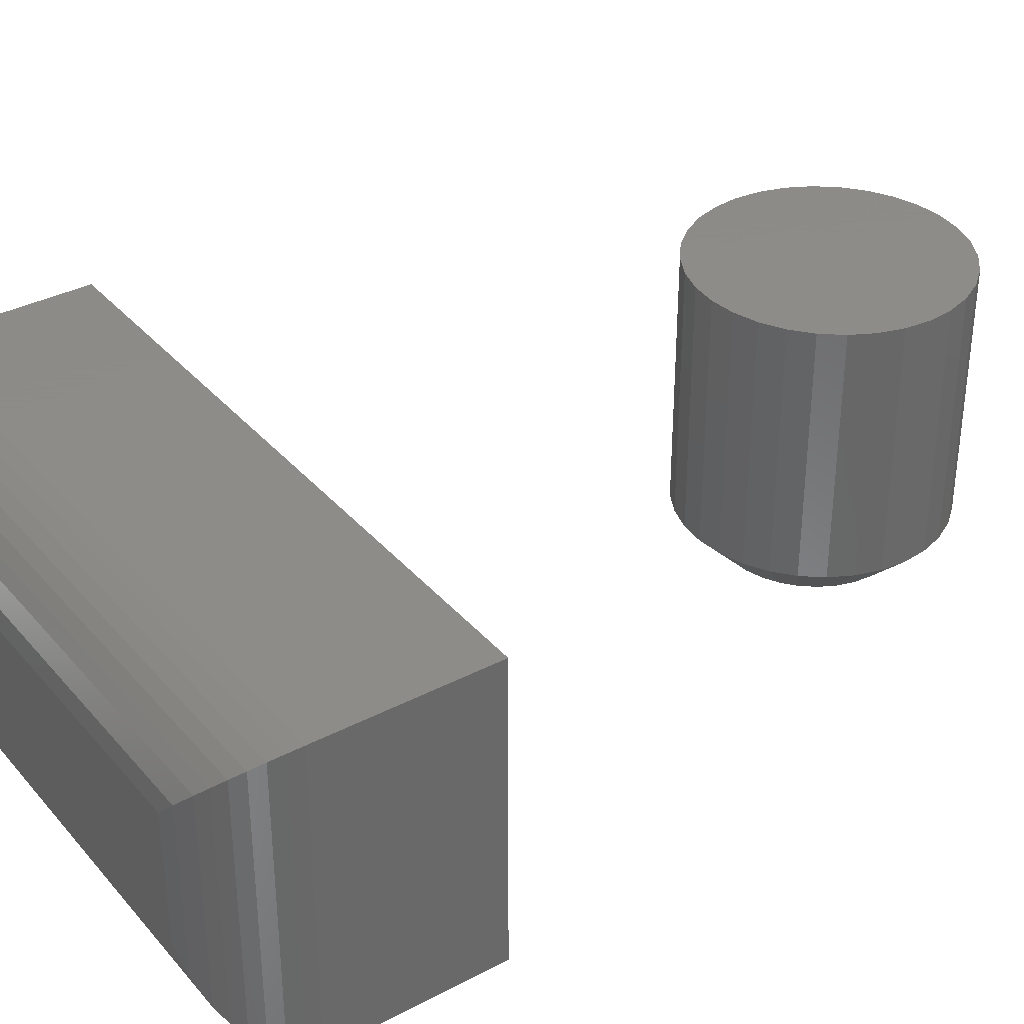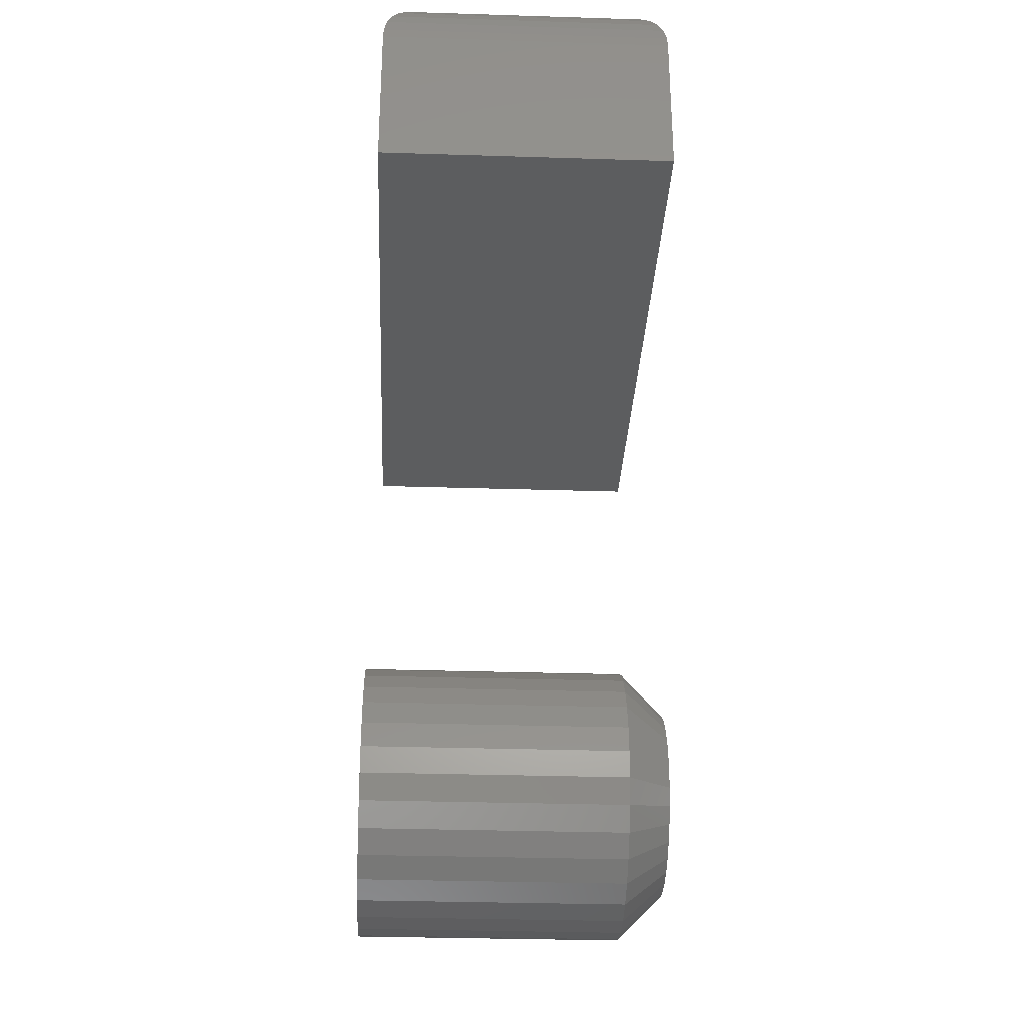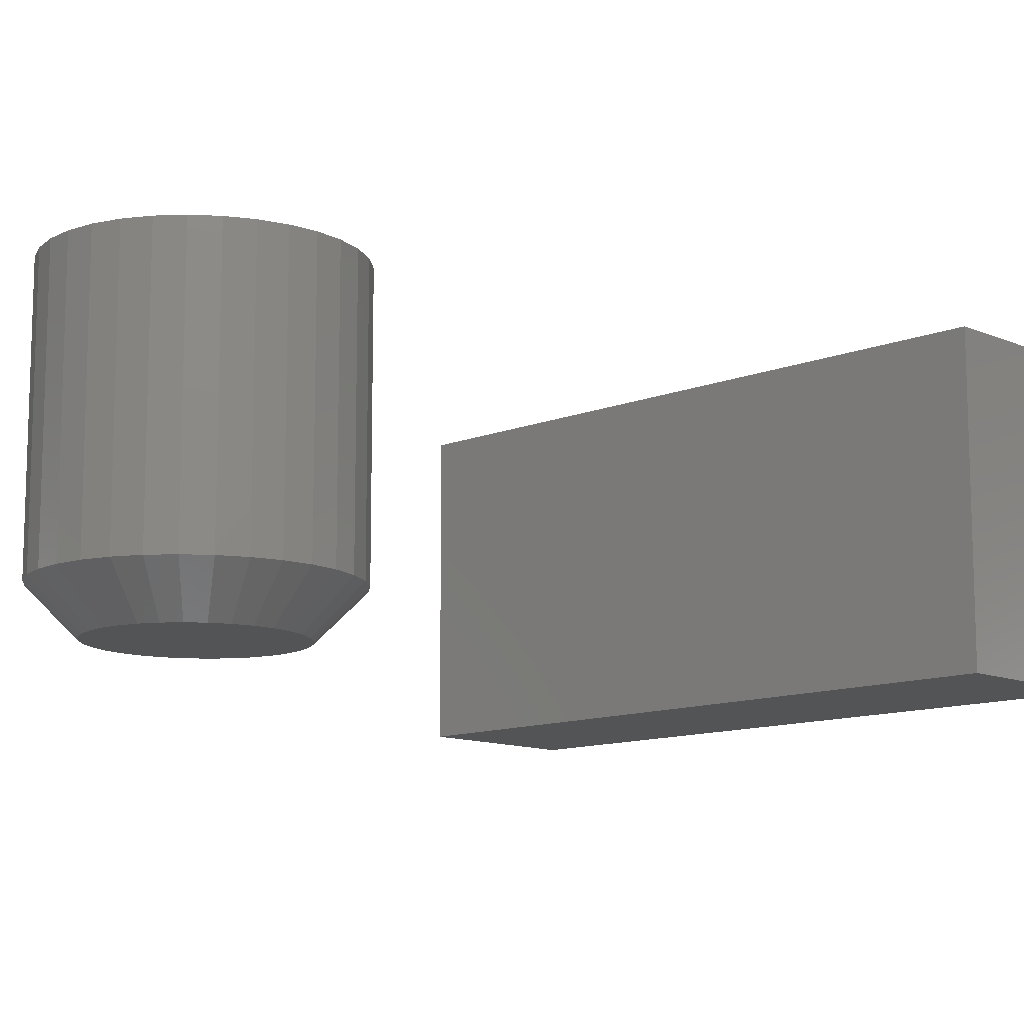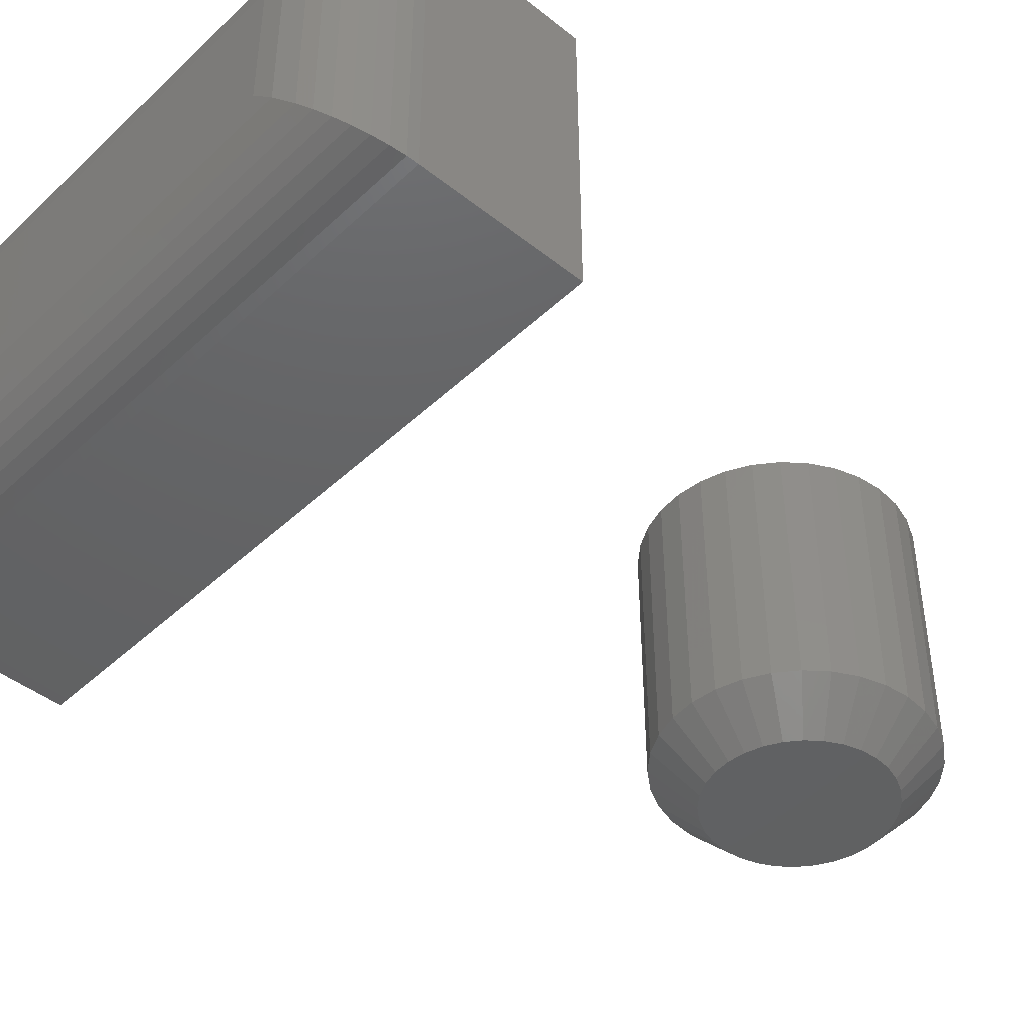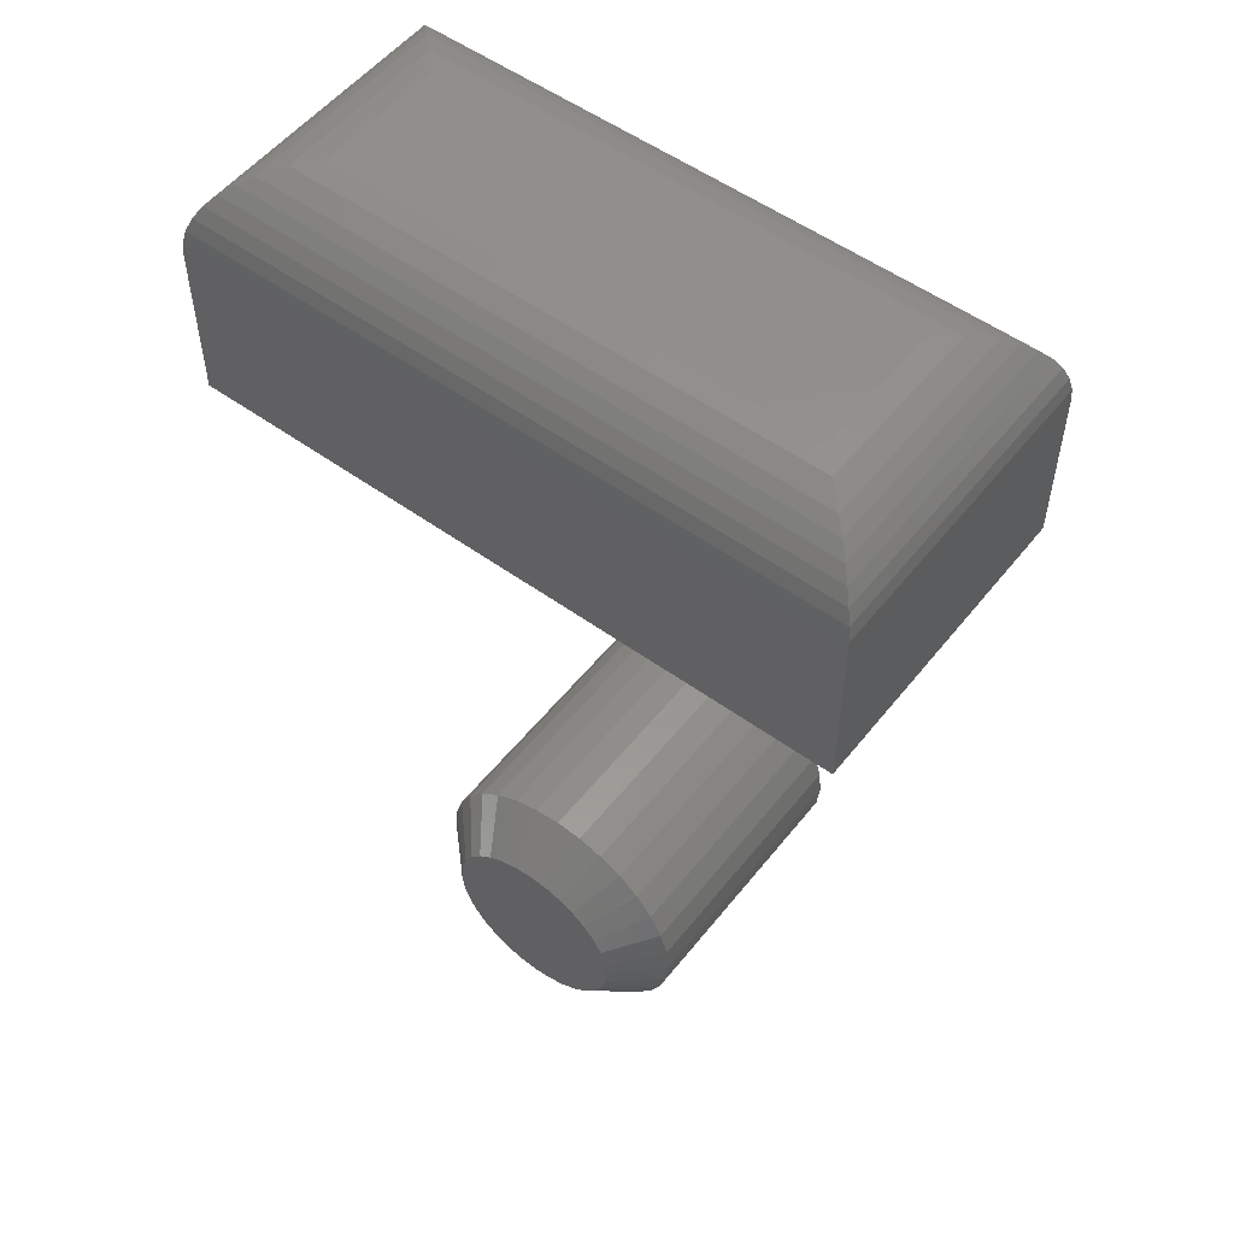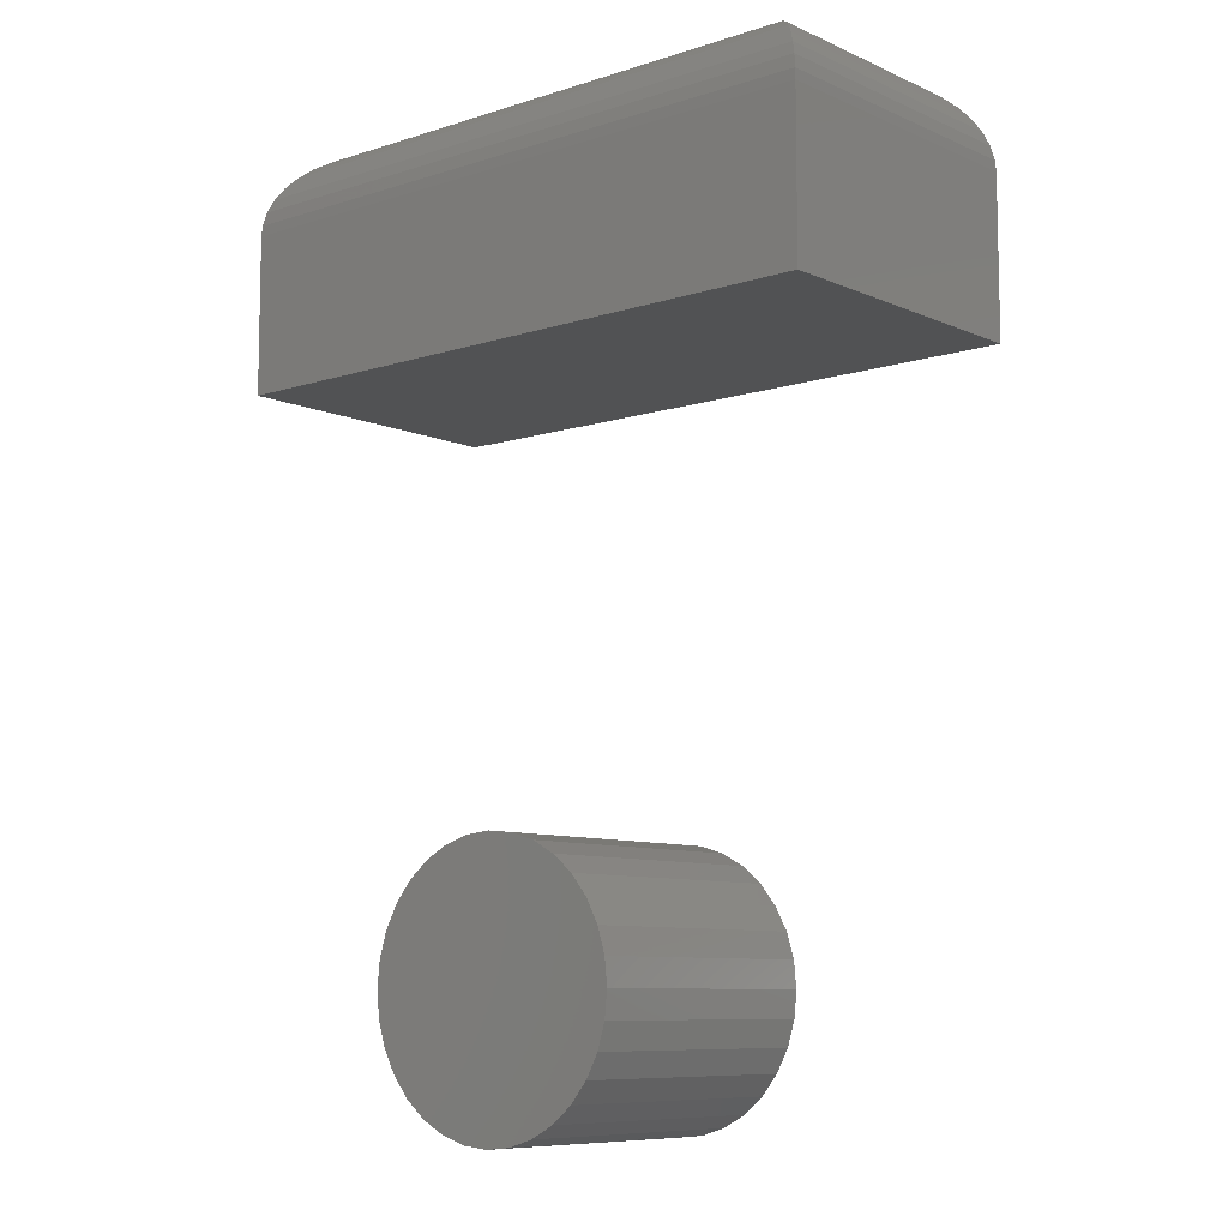
<metadata>
{"format":"stl","ext":"stl","renderer":"f3d","projection":"perspective","resolution":1024,"background":"white","views":[{"elev":35.2,"azim":55.2,"up":"+Y"},{"elev":-30.9,"azim":-92.6,"up":"+Z"},{"elev":-11.7,"azim":-135.8,"up":"+Y"},{"elev":-44.5,"azim":47.3,"up":"+Y"},{"elev":53.6,"azim":37.6,"up":"+Z"},{"elev":-8.8,"azim":-139.3,"up":"+Z"}]}
</metadata>
<code>
# stl→obj: 142 verts, 276 faces
v -0.05469 -0.05469 0.271
v -0.05469 -0.05469 0.2422
v 0.0625 -0.05469 0.271
v 0.004523 -0.05469 0.2422
v 0.0625 -0.05469 0.2422
v 0.0625 7.318e-18 0.2422
v 0.004523 3.698e-18 0.2422
v 0.0625 8.916e-18 0.271
v -0.05469 0 0.2422
v -0.05469 1.598e-18 0.271
v 0.04688 -0.03906 0.2866
v 0.04688 -0.01562 0.2866
v -0.03906 -0.03906 0.2866
v -0.03906 -0.01562 0.2866
v 0.05055 -0.01195 0.2862
v -0.04273 -0.01195 0.2862
v 0.06096 -0.001535 0.2777
v -0.05188 -0.002811 0.2799
v 0.05969 -0.002811 0.2799
v -0.05027 -0.004419 0.2819
v 0.05808 -0.004419 0.2819
v -0.04837 -0.006313 0.2835
v 0.05619 -0.006313 0.2835
v -0.04625 -0.008436 0.2848
v 0.05406 -0.008436 0.2848
v 0.06238 -0.0001198 0.2729
v -0.05457 -0.0001198 0.2729
v 0.06187 -0.0006303 0.2754
v -0.05406 -0.0006303 0.2754
v -0.05315 -0.001535 0.2777
v 0.05055 -0.04273 0.2862
v 0.05406 -0.04625 0.2848
v 0.05619 -0.04837 0.2835
v 0.05808 -0.05027 0.2819
v 0.05969 -0.05188 0.2799
v 0.06096 -0.05315 0.2777
v 0.06238 -0.05457 0.2729
v 0.06187 -0.05406 0.2754
v -0.04273 -0.04273 0.2862
v -0.04625 -0.04625 0.2848
v -0.04837 -0.04837 0.2835
v -0.05027 -0.05027 0.2819
v -0.05188 -0.05188 0.2799
v -0.05315 -0.05315 0.2777
v -0.05457 -0.05457 0.2729
v -0.05406 -0.05406 0.2754
v 0.01777 -0.05469 0.1512
v -0.005603 -0.05469 0.1512
v -0.007658 -0.05469 0.1487
v 0.01983 -0.05469 0.1487
v -0.009186 -0.05469 0.1458
v 0.02136 -0.05469 0.1458
v 0.02136 -0.05469 0.1331
v -0.007658 -0.05469 0.1303
v 0.01983 -0.05469 0.1303
v -0.005603 -0.05469 0.1278
v 0.01777 -0.05469 0.1278
v -0.003098 -0.05469 0.1257
v 0.01527 -0.05469 0.1257
v -0.0002401 -0.05469 0.1242
v 0.002861 -0.05469 0.1233
v 0.01241 -0.05469 0.1242
v 0.006086 -0.05469 0.1229
v 0.00931 -0.05469 0.1233
v 0.01527 -0.05469 0.1532
v 0.01241 -0.05469 0.1547
v 0.00931 -0.05469 0.1557
v 0.006086 -0.05469 0.156
v 0.002861 -0.05469 0.1557
v -0.0002401 -0.05469 0.1547
v -0.003098 -0.05469 0.1532
v 0.0223 -0.05469 0.1427
v -0.01013 -0.05469 0.1427
v 0.02262 -0.05469 0.1395
v -0.01044 -0.05469 0.1395
v 0.0223 -0.05469 0.1362
v -0.01013 -0.05469 0.1362
v -0.009186 -0.05469 0.1331
v 0.03043 8.944e-17 0.1395
v 0.03043 -0.04688 0.1395
v 0.02996 8.912e-17 0.1347
v 0.02996 -0.04688 0.1347
v 0.02857 8.872e-17 0.1302
v 0.02857 -0.04688 0.1302
v 0.02633 8.823e-17 0.1259
v 0.02633 -0.04688 0.1259
v 0.0233 8.769e-17 0.1223
v 0.0233 -0.04688 0.1223
v 0.01961 8.711e-17 0.1192
v 0.01961 -0.04688 0.1192
v 0.0154 8.652e-17 0.117
v 0.0154 -0.04688 0.117
v 0.01083 8.594e-17 0.1156
v 0.01083 -0.04688 0.1156
v 0.006086 8.538e-17 0.1151
v 0.006086 -0.04688 0.1151
v 0.001337 8.488e-17 0.1156
v 0.001337 -0.04688 0.1156
v -0.00323 8.445e-17 0.117
v -0.00323 -0.04688 0.117
v -0.007438 8.411e-17 0.1192
v -0.007438 -0.04688 0.1192
v -0.01113 8.387e-17 0.1223
v -0.01113 -0.04688 0.1223
v -0.01415 8.374e-17 0.1259
v -0.01415 -0.04688 0.1259
v -0.0164 8.372e-17 0.1302
v -0.0164 -0.04688 0.1302
v -0.01779 8.382e-17 0.1347
v -0.01779 -0.04688 0.1347
v -0.01826 8.403e-17 0.1395
v -0.01826 -0.04688 0.1395
v -0.01779 8.435e-17 0.1442
v -0.01779 -0.04688 0.1442
v -0.0164 8.476e-17 0.1488
v -0.0164 -0.04688 0.1488
v -0.01415 8.524e-17 0.153
v -0.01415 -0.04688 0.153
v -0.01113 8.578e-17 0.1567
v -0.01113 -0.04688 0.1567
v -0.007438 8.636e-17 0.1597
v -0.007438 -0.04688 0.1597
v -0.00323 8.695e-17 0.162
v -0.00323 -0.04688 0.162
v 0.001337 8.753e-17 0.1633
v 0.001337 -0.04688 0.1633
v 0.006086 8.809e-17 0.1638
v 0.006086 -0.04688 0.1638
v 0.01083 8.859e-17 0.1633
v 0.01083 -0.04688 0.1633
v 0.0154 8.902e-17 0.162
v 0.0154 -0.04688 0.162
v 0.01961 8.936e-17 0.1597
v 0.01961 -0.04688 0.1597
v 0.0233 8.96e-17 0.1567
v 0.0233 -0.04688 0.1567
v 0.02633 8.973e-17 0.153
v 0.02633 -0.04688 0.153
v 0.02857 8.975e-17 0.1488
v 0.02857 -0.04688 0.1488
v 0.02996 8.965e-17 0.1442
v 0.02996 -0.04688 0.1442
f 1 2 3
f 3 2 4
f 3 4 5
f 6 7 8
f 8 7 9
f 8 9 10
f 10 9 1
f 1 9 2
f 11 12 13
f 13 12 14
f 6 8 5
f 5 8 3
f 14 15 16
f 14 12 15
f 17 18 19
f 19 18 20
f 19 20 21
f 21 20 22
f 21 22 23
f 23 22 24
f 23 24 25
f 25 24 16
f 25 16 15
f 8 10 26
f 26 10 27
f 26 27 28
f 28 27 29
f 28 29 17
f 17 29 30
f 17 30 18
f 12 31 15
f 12 11 31
f 15 31 32
f 15 32 25
f 25 32 33
f 25 33 23
f 23 33 34
f 23 34 21
f 21 34 35
f 21 35 19
f 19 35 36
f 3 8 37
f 37 8 26
f 37 26 38
f 38 26 28
f 38 28 36
f 36 28 17
f 36 17 19
f 11 39 31
f 11 13 39
f 31 39 40
f 31 40 32
f 32 40 41
f 32 41 33
f 33 41 42
f 33 42 34
f 34 42 43
f 34 43 35
f 35 43 44
f 1 3 45
f 45 3 37
f 45 37 46
f 46 37 38
f 46 38 44
f 44 38 36
f 44 36 35
f 13 16 39
f 13 14 16
f 30 43 18
f 18 43 42
f 18 42 20
f 20 42 41
f 20 41 22
f 22 41 40
f 22 40 24
f 24 40 39
f 24 39 16
f 10 1 27
f 27 1 45
f 27 45 29
f 29 45 46
f 29 46 30
f 30 46 44
f 30 44 43
f 4 7 5
f 5 7 6
f 2 9 4
f 4 9 7
f 47 48 49
f 47 49 50
f 50 49 51
f 50 51 52
f 53 54 55
f 55 54 56
f 55 56 57
f 57 56 58
f 57 58 59
f 59 58 60
f 59 60 61
f 59 61 62
f 61 63 62
f 62 63 64
f 65 66 67
f 65 67 68
f 65 68 69
f 65 69 70
f 65 70 71
f 65 71 48
f 65 48 47
f 52 51 72
f 72 51 73
f 72 73 74
f 74 73 75
f 74 75 76
f 76 75 77
f 76 77 53
f 53 77 78
f 53 78 54
f 79 80 81
f 81 80 82
f 81 82 83
f 83 82 84
f 83 84 85
f 85 84 86
f 85 86 87
f 87 86 88
f 87 88 89
f 89 88 90
f 89 90 91
f 91 90 92
f 91 92 93
f 93 92 94
f 93 94 95
f 95 94 96
f 95 96 97
f 97 96 98
f 97 98 99
f 99 98 100
f 99 100 101
f 101 100 102
f 101 102 103
f 103 102 104
f 103 104 105
f 105 104 106
f 105 106 107
f 107 106 108
f 107 108 109
f 109 108 110
f 109 110 111
f 111 110 112
f 111 112 113
f 113 112 114
f 113 114 115
f 115 114 116
f 115 116 117
f 117 116 118
f 117 118 119
f 119 118 120
f 119 120 121
f 121 120 122
f 121 122 123
f 123 122 124
f 123 124 125
f 125 124 126
f 125 126 127
f 127 126 128
f 127 128 129
f 129 128 130
f 129 130 131
f 131 130 132
f 131 132 133
f 133 132 134
f 133 134 135
f 135 134 136
f 135 136 137
f 137 136 138
f 137 138 139
f 139 138 140
f 139 140 141
f 141 140 142
f 141 142 79
f 79 142 80
f 75 73 112
f 73 114 112
f 80 142 74
f 142 72 74
f 142 140 52
f 72 142 52
f 138 136 50
f 50 140 138
f 52 140 50
f 134 132 66
f 65 134 66
f 65 47 134
f 130 128 67
f 67 132 130
f 66 132 67
f 126 124 70
f 69 126 70
f 69 68 126
f 122 120 71
f 71 124 122
f 70 124 71
f 118 116 51
f 49 118 51
f 49 48 118
f 73 116 114
f 51 116 73
f 47 50 136
f 136 134 47
f 68 67 128
f 128 126 68
f 48 71 120
f 120 118 48
f 74 76 80
f 76 82 80
f 112 110 75
f 110 77 75
f 110 108 78
f 77 110 78
f 106 104 54
f 54 108 106
f 78 108 54
f 102 100 60
f 58 102 60
f 58 56 102
f 98 96 61
f 61 100 98
f 60 100 61
f 94 92 62
f 64 94 62
f 64 63 94
f 90 88 59
f 59 92 90
f 62 92 59
f 86 84 53
f 55 86 53
f 55 57 86
f 76 84 82
f 53 84 76
f 56 54 104
f 104 102 56
f 63 61 96
f 96 94 63
f 57 59 88
f 88 86 57
f 123 125 127
f 123 127 129
f 131 123 129
f 121 123 131
f 133 121 131
f 119 121 133
f 135 119 133
f 117 119 135
f 137 117 135
f 115 117 137
f 139 115 137
f 113 115 139
f 141 113 139
f 83 107 81
f 105 107 83
f 85 105 83
f 103 105 85
f 87 103 85
f 101 103 87
f 89 101 87
f 99 101 89
f 91 99 89
f 97 99 91
f 95 97 91
f 93 95 91
f 107 109 81
f 81 109 111
f 81 111 79
f 79 111 113
f 79 113 141

</code>
